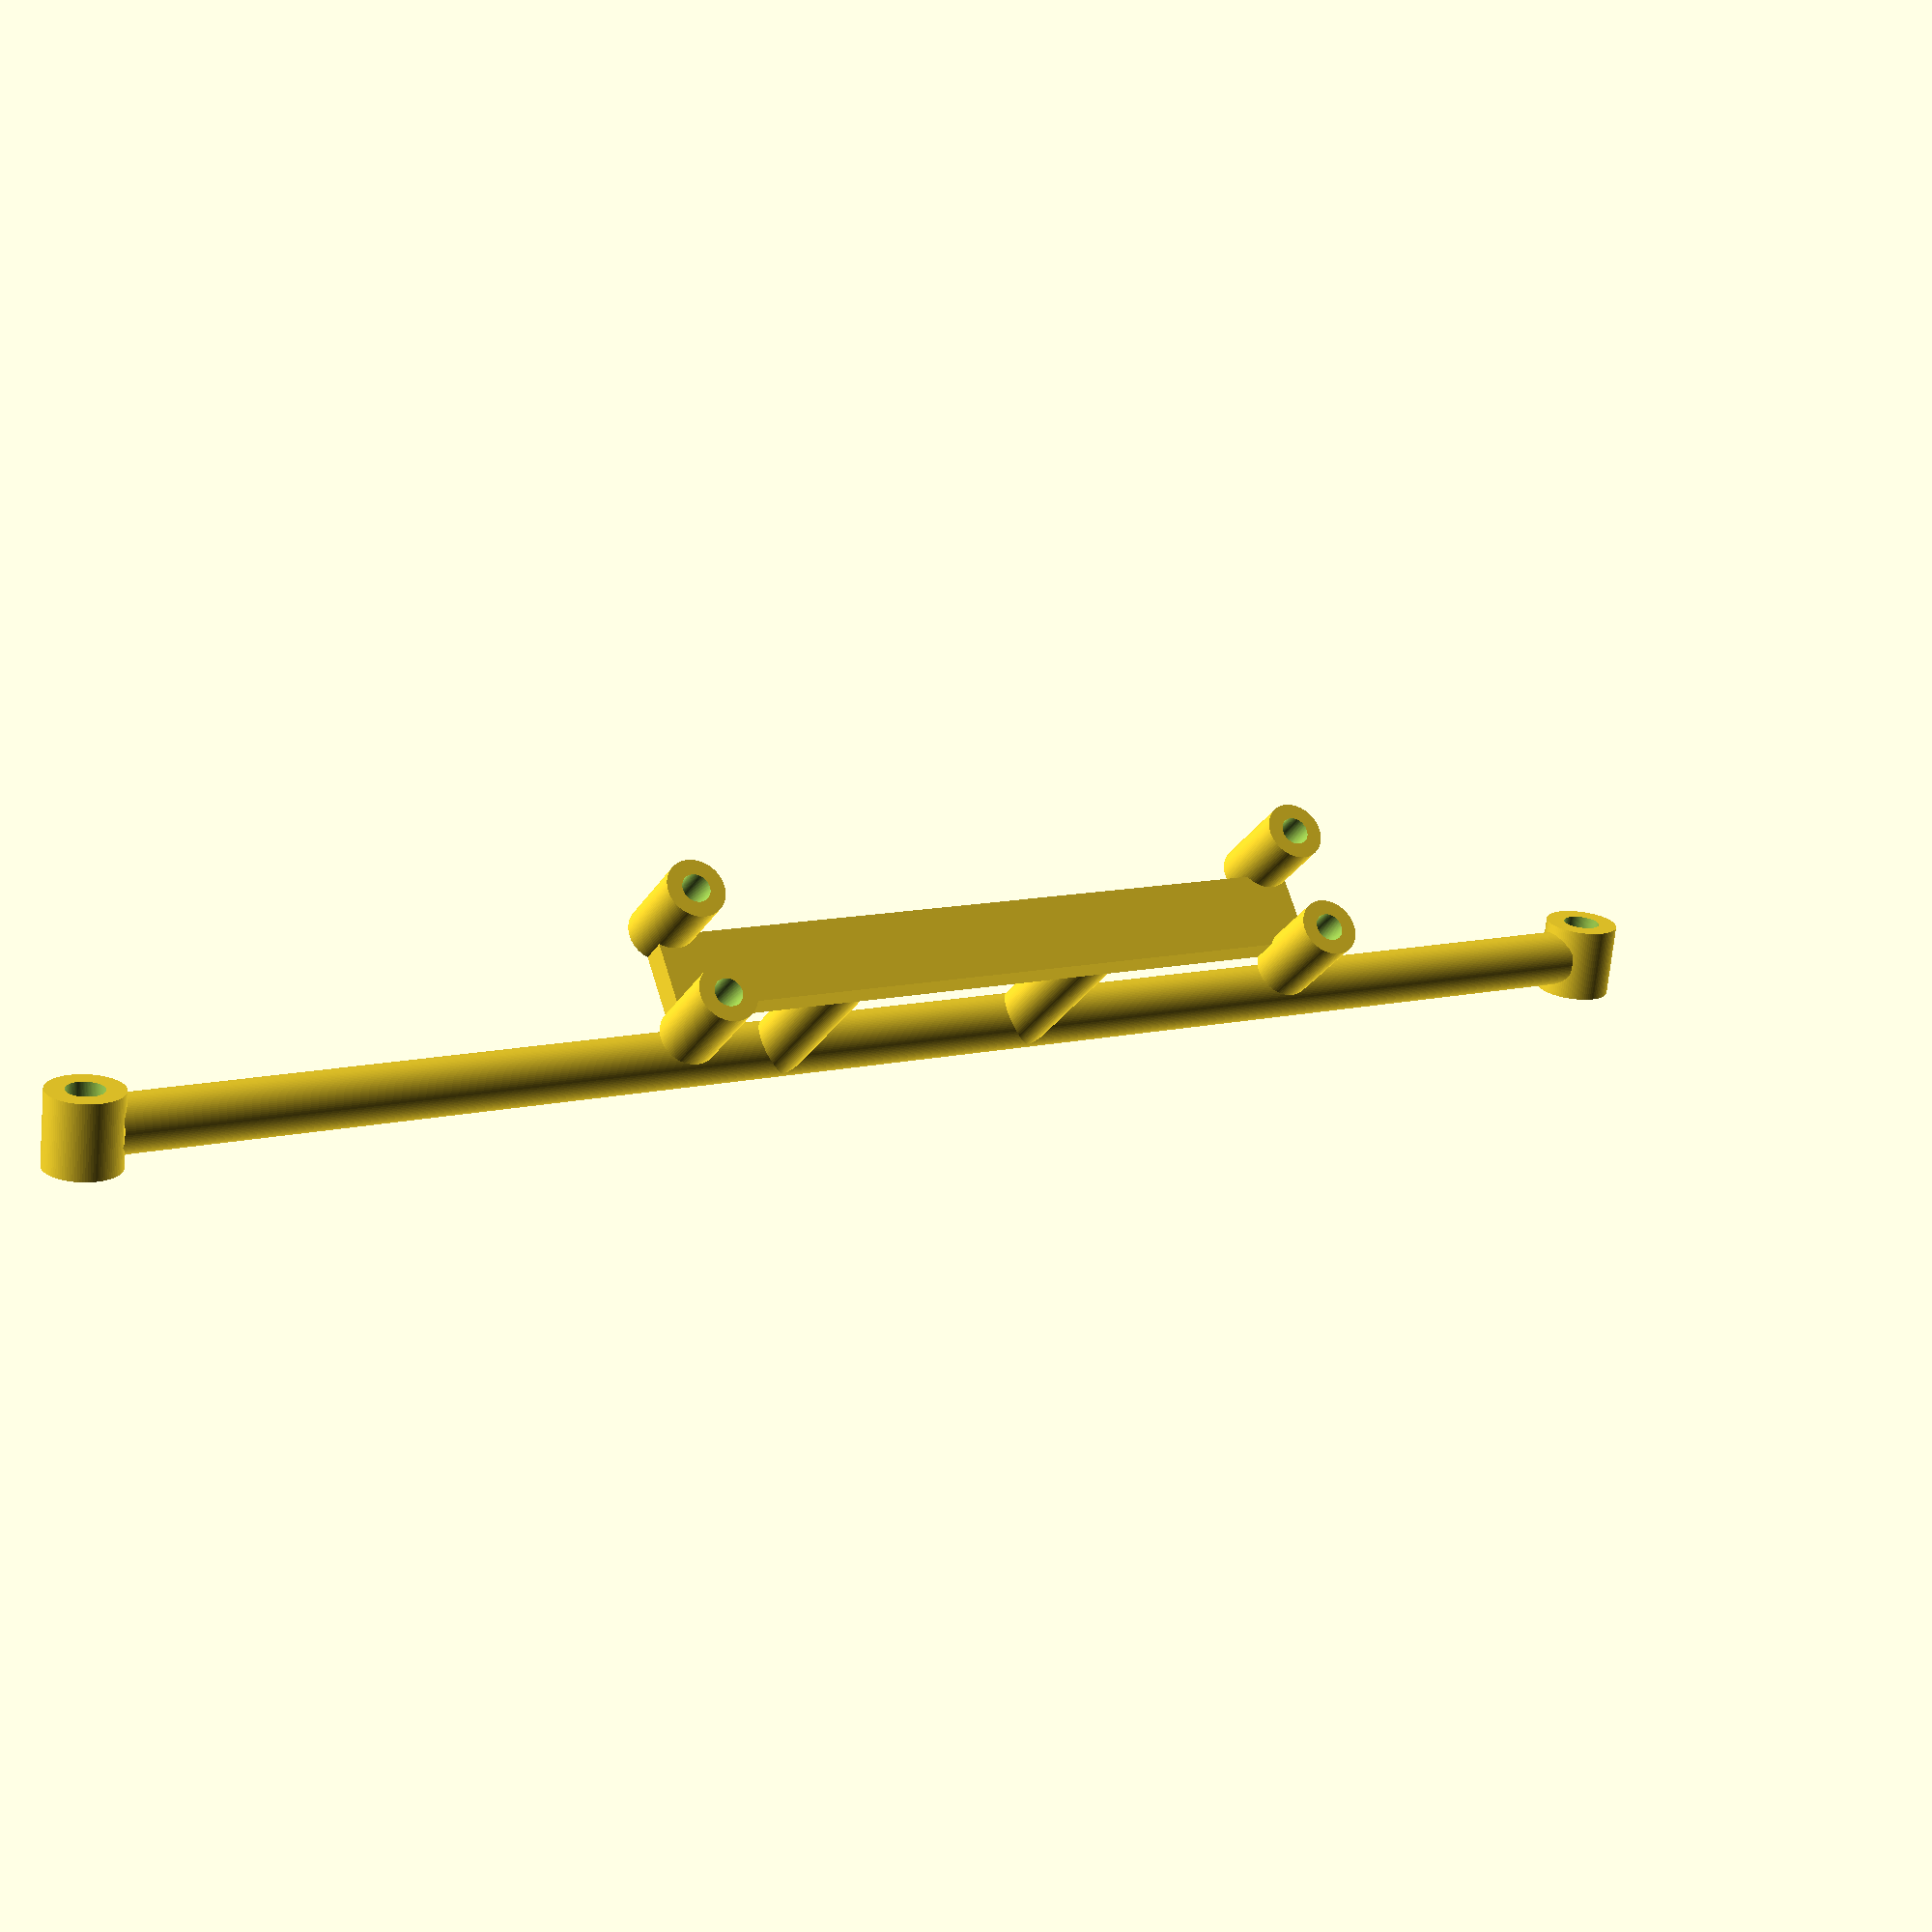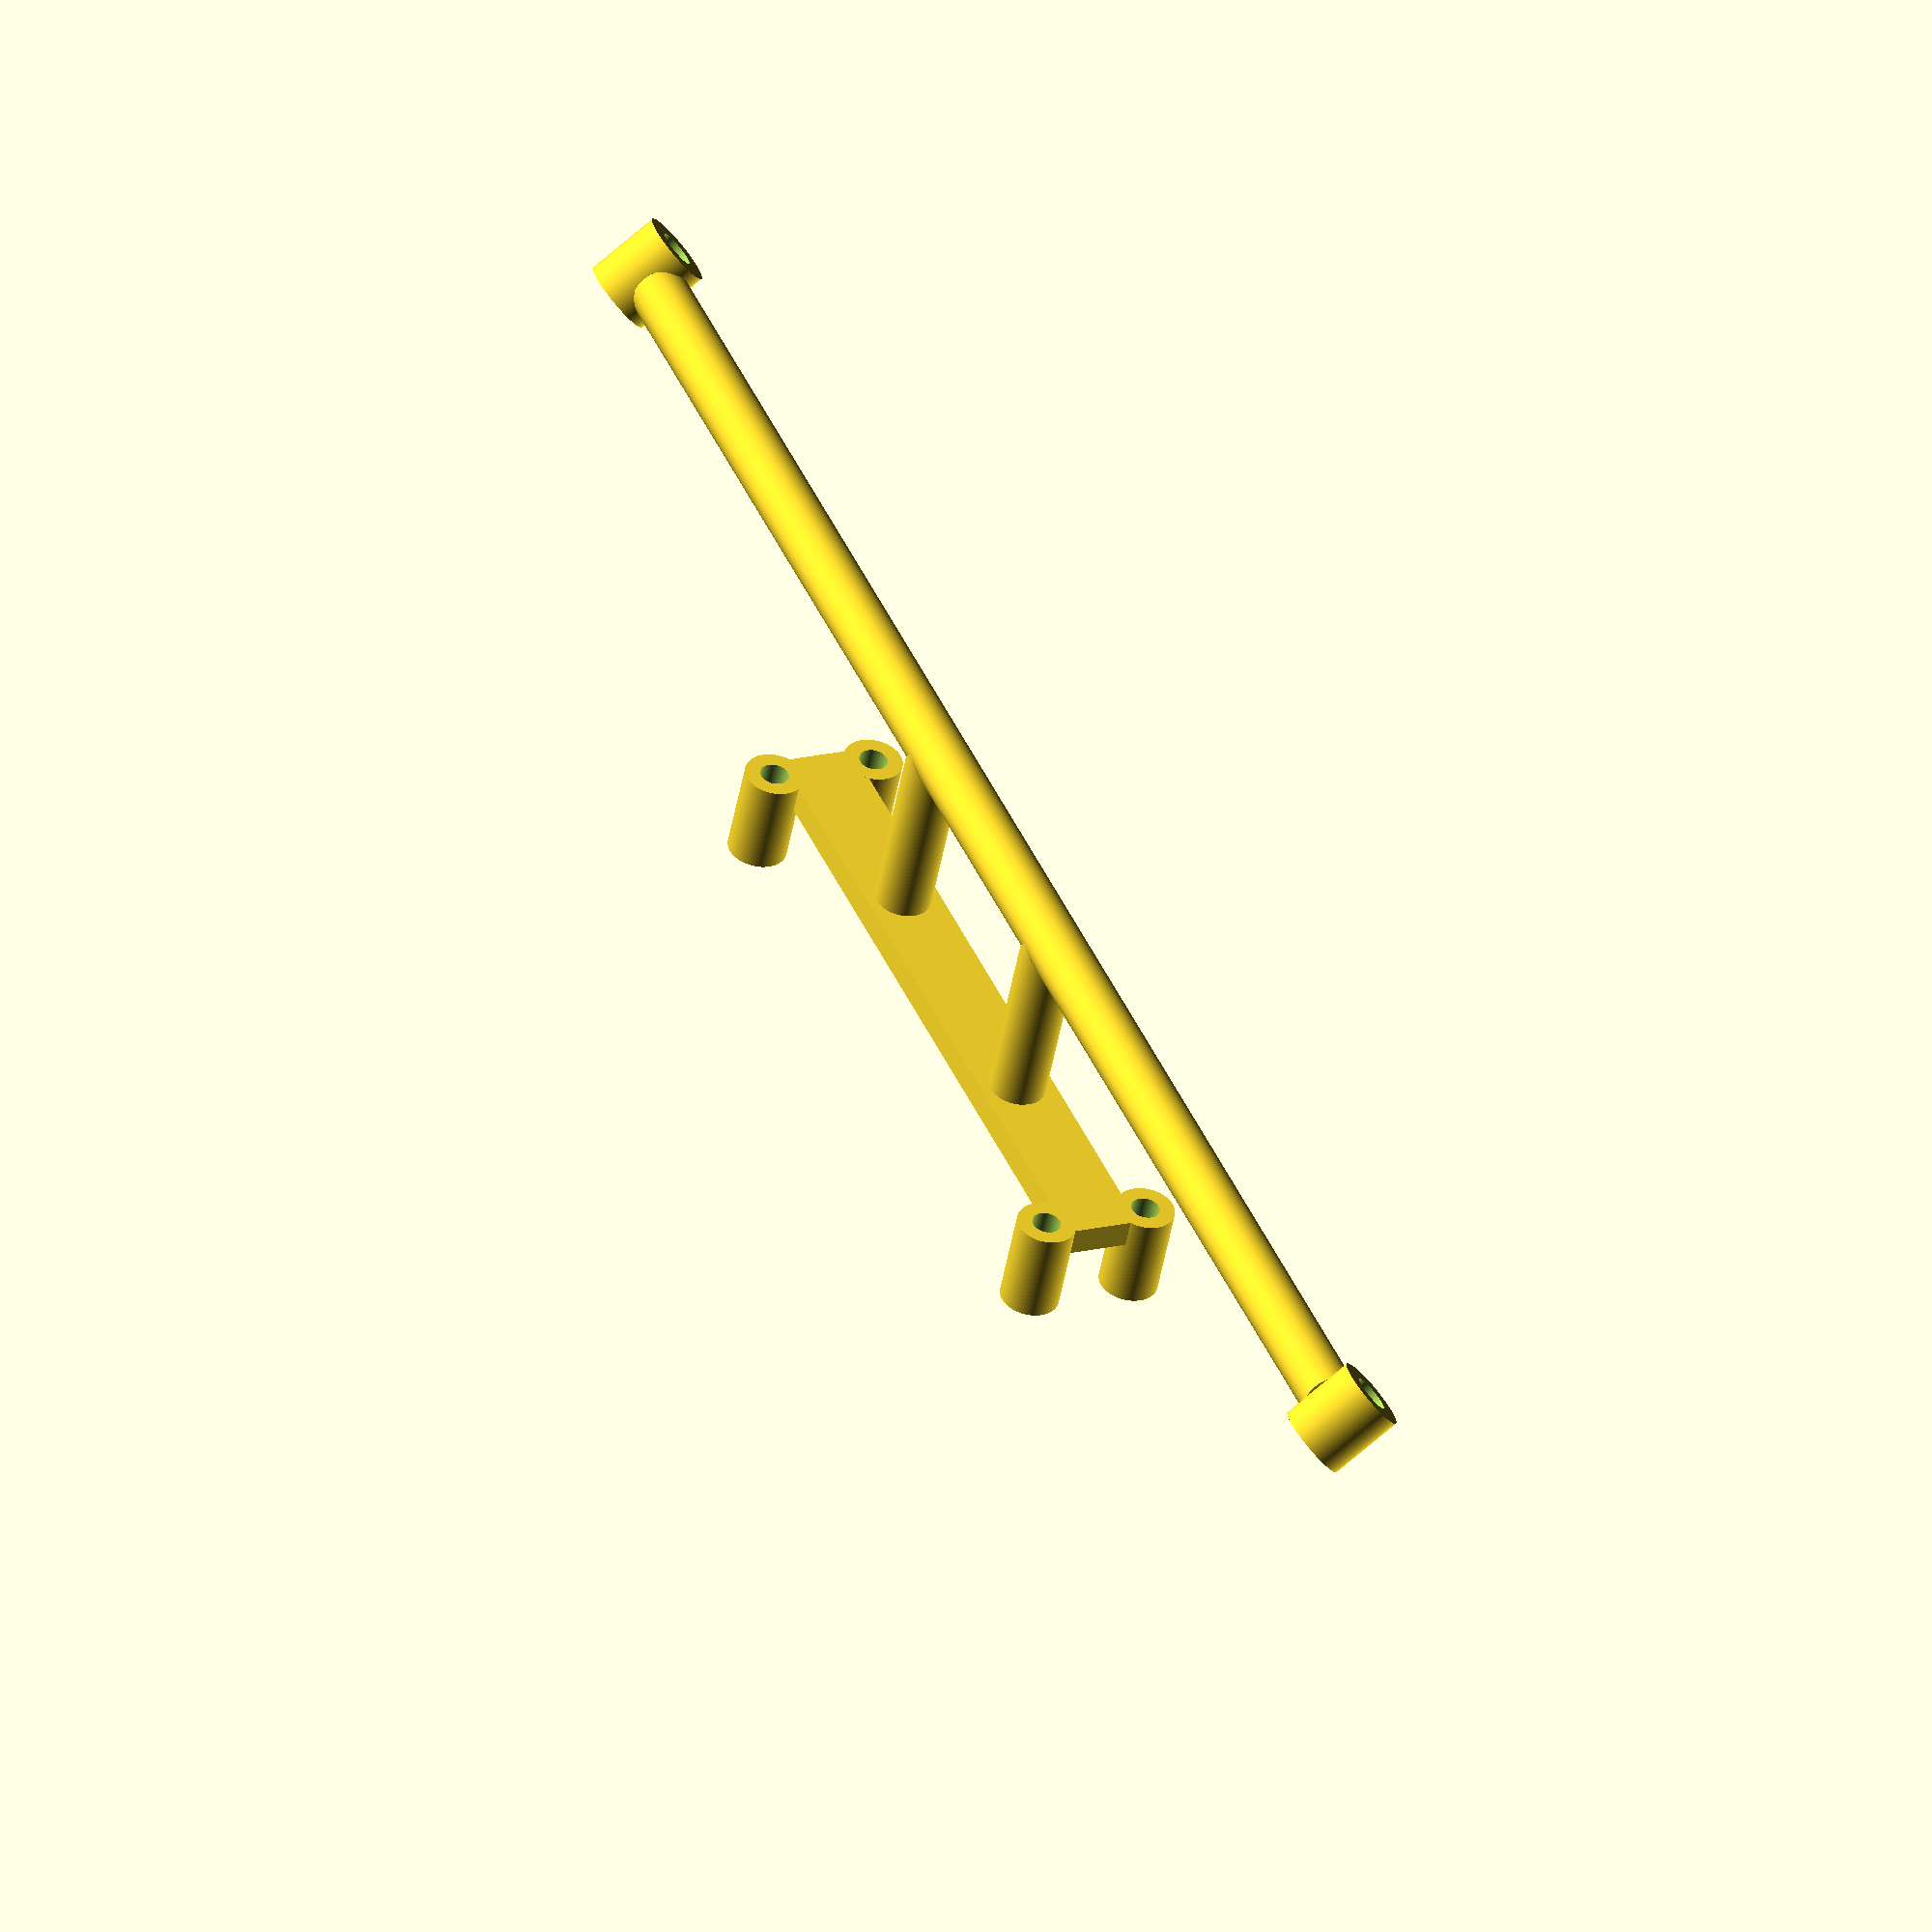
<openscad>

$fn = 100;
screw_thickness = 2;
mount_screw_d = 4;
camera_screw_d = 3;
y_size = 154 + 28;
bar_r = 3;
screw_height = 8;
camera_x = 12.83 - 1.55;
camera_y = 72.86 - 1.55;
plate_x_size = 8;
plate_y_size = 75;
plate_thickness = 3;
mount_bar_r = 3;
mount_bar_y_dist = 30;
mount_bar_x_size = 20;
mount_angle = 135;
mount_ext = 10;

module screw_hole(x, y, z, screw_r=screw_d / 2, wall_r=screw_thickness, height=screw_height)
{
    difference()
    {
        translate([x, y, z - height / 2], center=false)
        cylinder(h=height, r=screw_r + wall_r);

        translate([x, y, z - height], center=false)
        cylinder(h=2 * height, r=screw_r, center=false);
    }
}

screw_hole(0, -y_size / 2, height=screw_height, 0, screw_r=mount_screw_d/2);
screw_hole(0, y_size / 2, height=screw_height, 0, screw_r=mount_screw_d/2);

translate([0, -y_size / 2 + 3])
rotate(a=[-90, 0, 0])
cylinder(h=y_size - 6, r=bar_r, center=false);

translate([0, -mount_bar_y_dist / 2, 0])
rotate(a=[0, mount_angle, 0])
cylinder(h=mount_bar_x_size, r=mount_bar_r, center=false);

translate([0, mount_bar_y_dist / 2, 0])
rotate(a=[0, mount_angle, 0])
cylinder(h=mount_bar_x_size, r=mount_bar_r, center=false);

rotate([0, 45, 0])
translate([mount_bar_x_size, -plate_y_size / 2, -plate_x_size / 2])
cube([plate_thickness, plate_y_size, plate_x_size]);

for (xm = [-1, 1])
{
    for (ym = [-1, 1])
    {
        rotate([0, 135, 0])
        screw_hole(xm * camera_x / 2,
            ym * camera_y / 2,
            mount_bar_x_size + mount_ext / 2,
            screw_r=camera_screw_d / 2,
            wall_r=1.6,
            height=mount_ext);
    }
}

</openscad>
<views>
elev=70.8 azim=121.1 roll=174.5 proj=p view=wireframe
elev=75.6 azim=322.5 roll=310.2 proj=o view=solid
</views>
